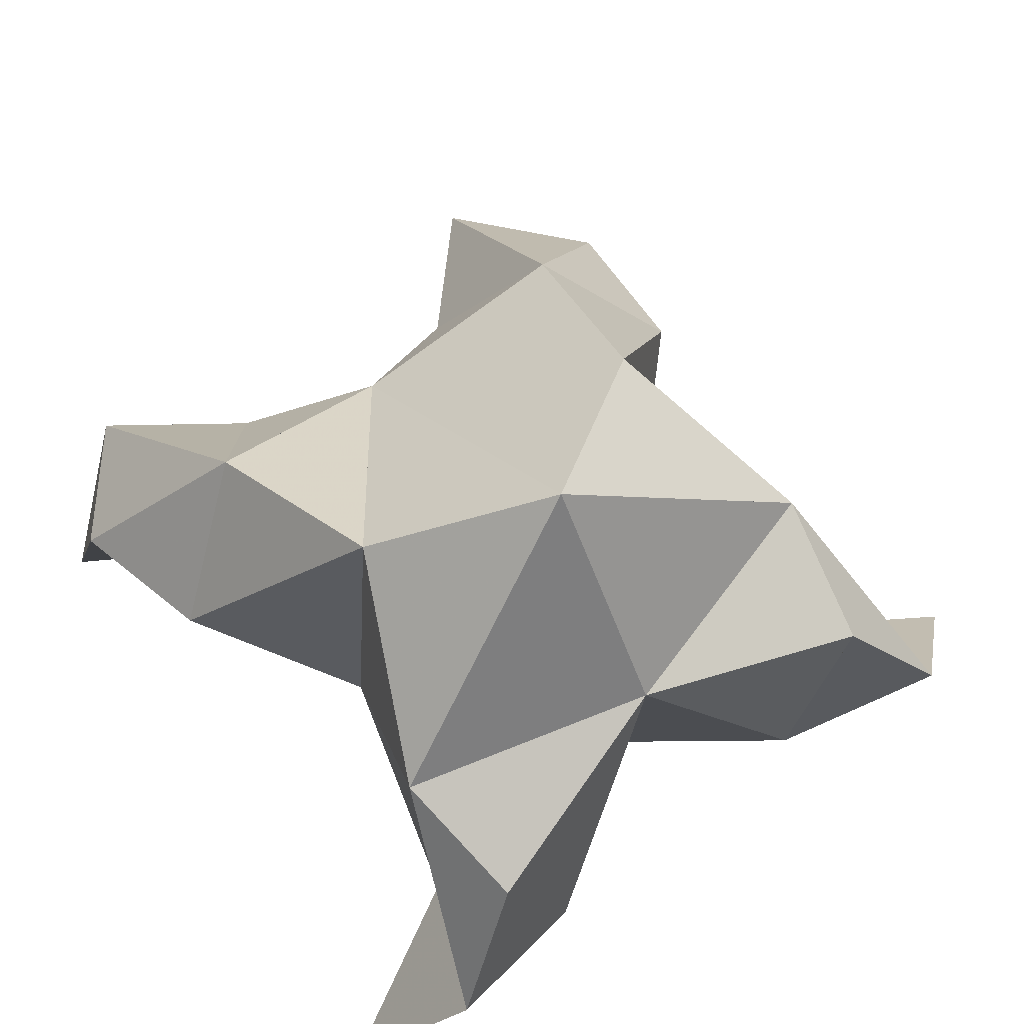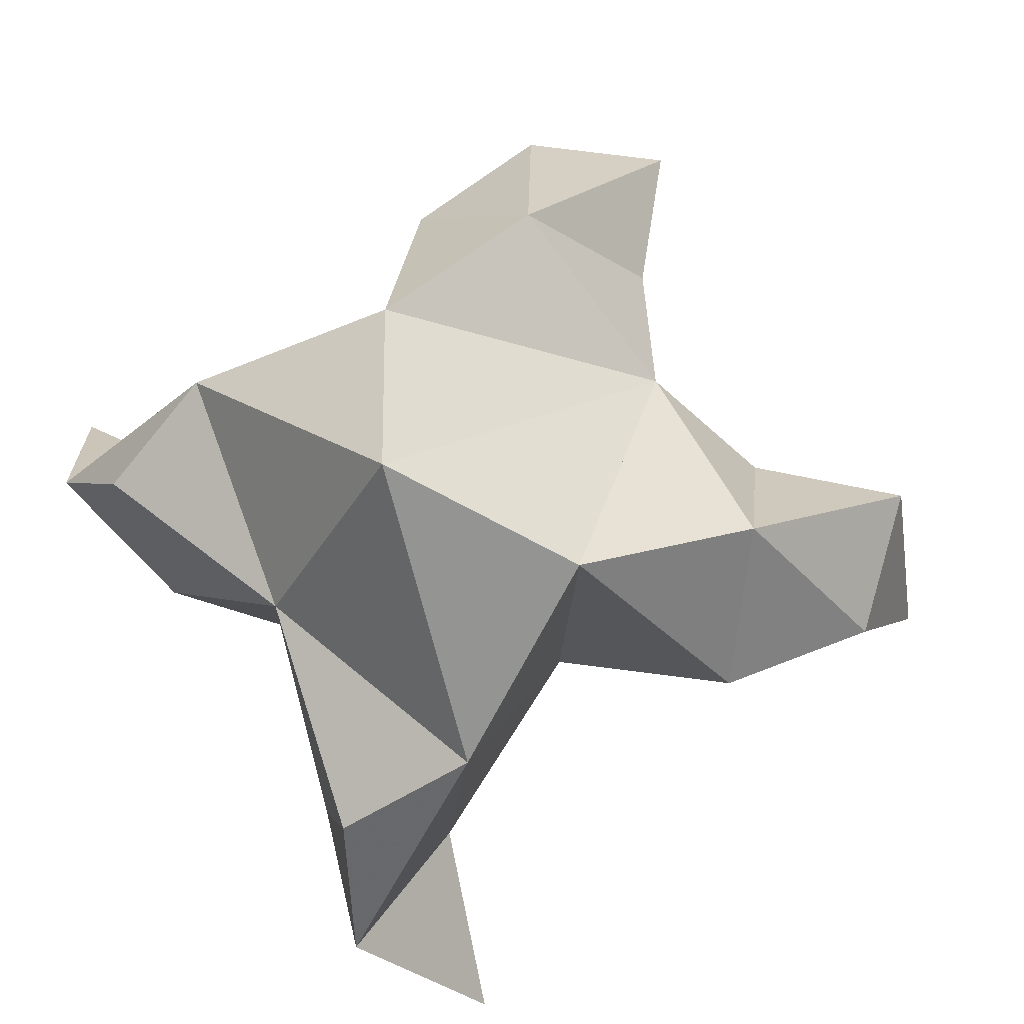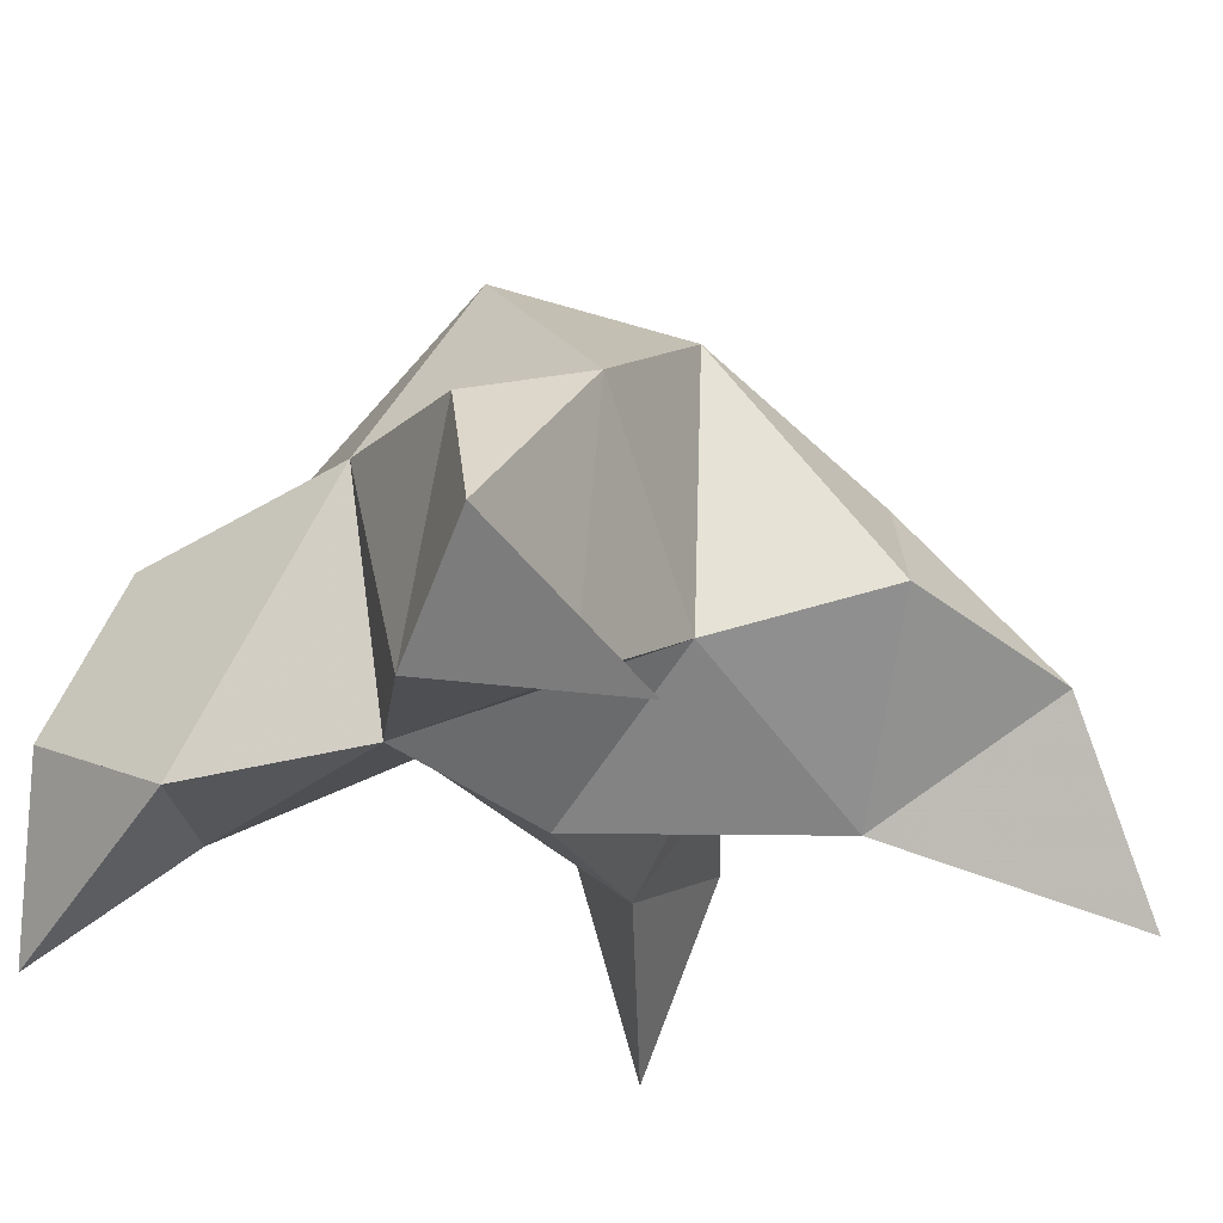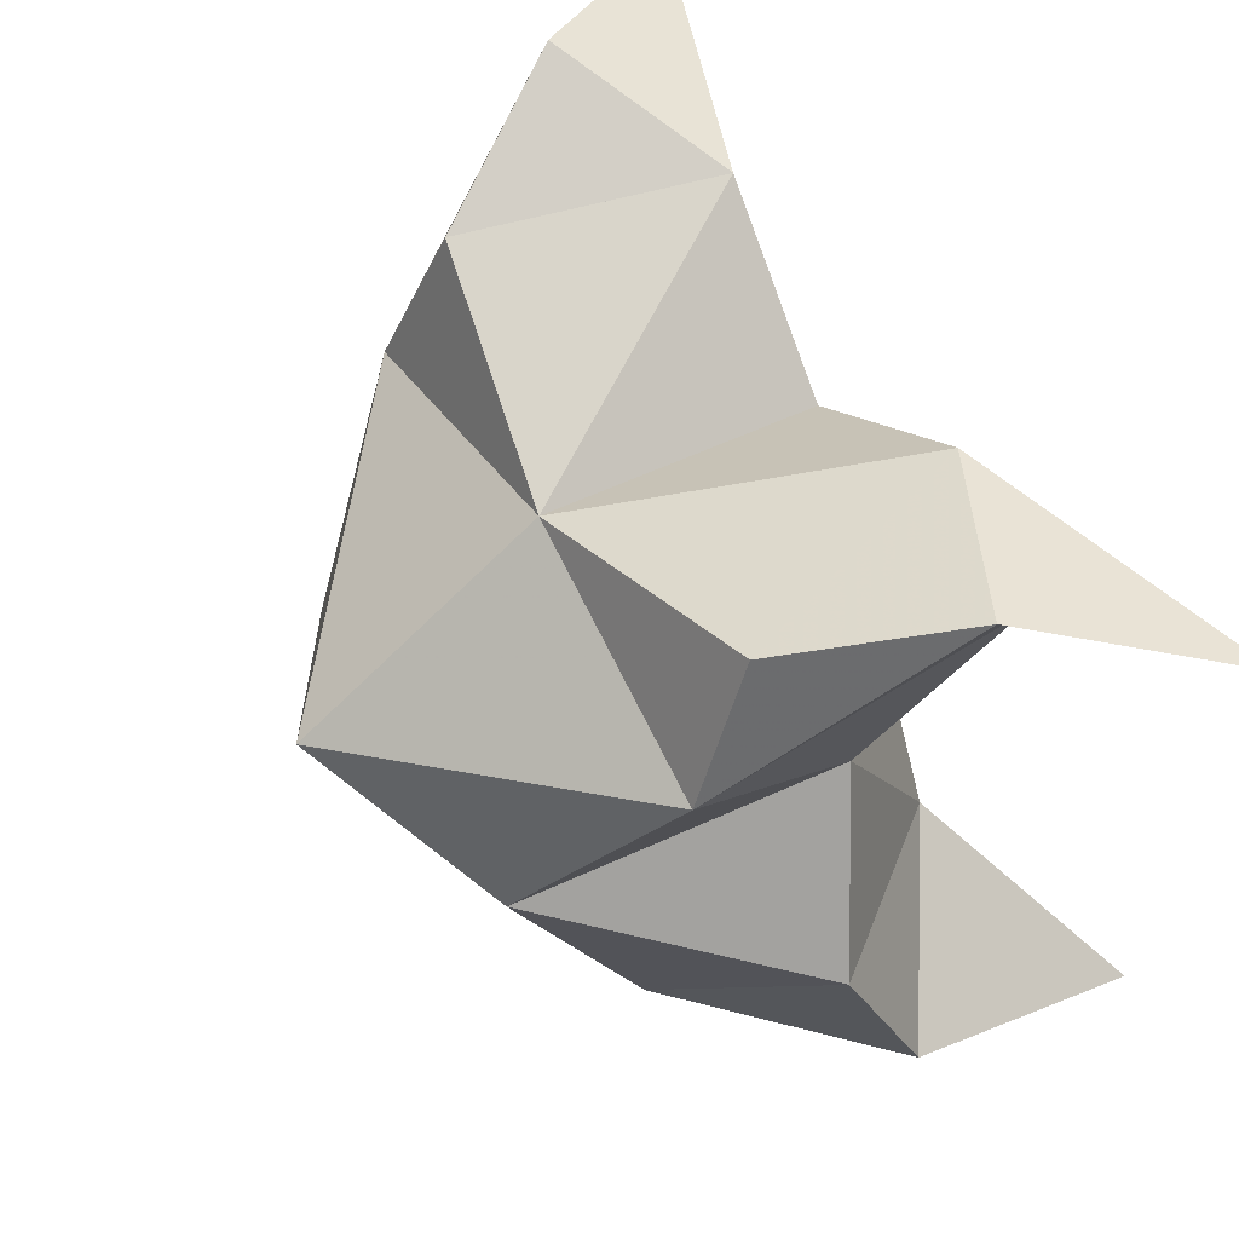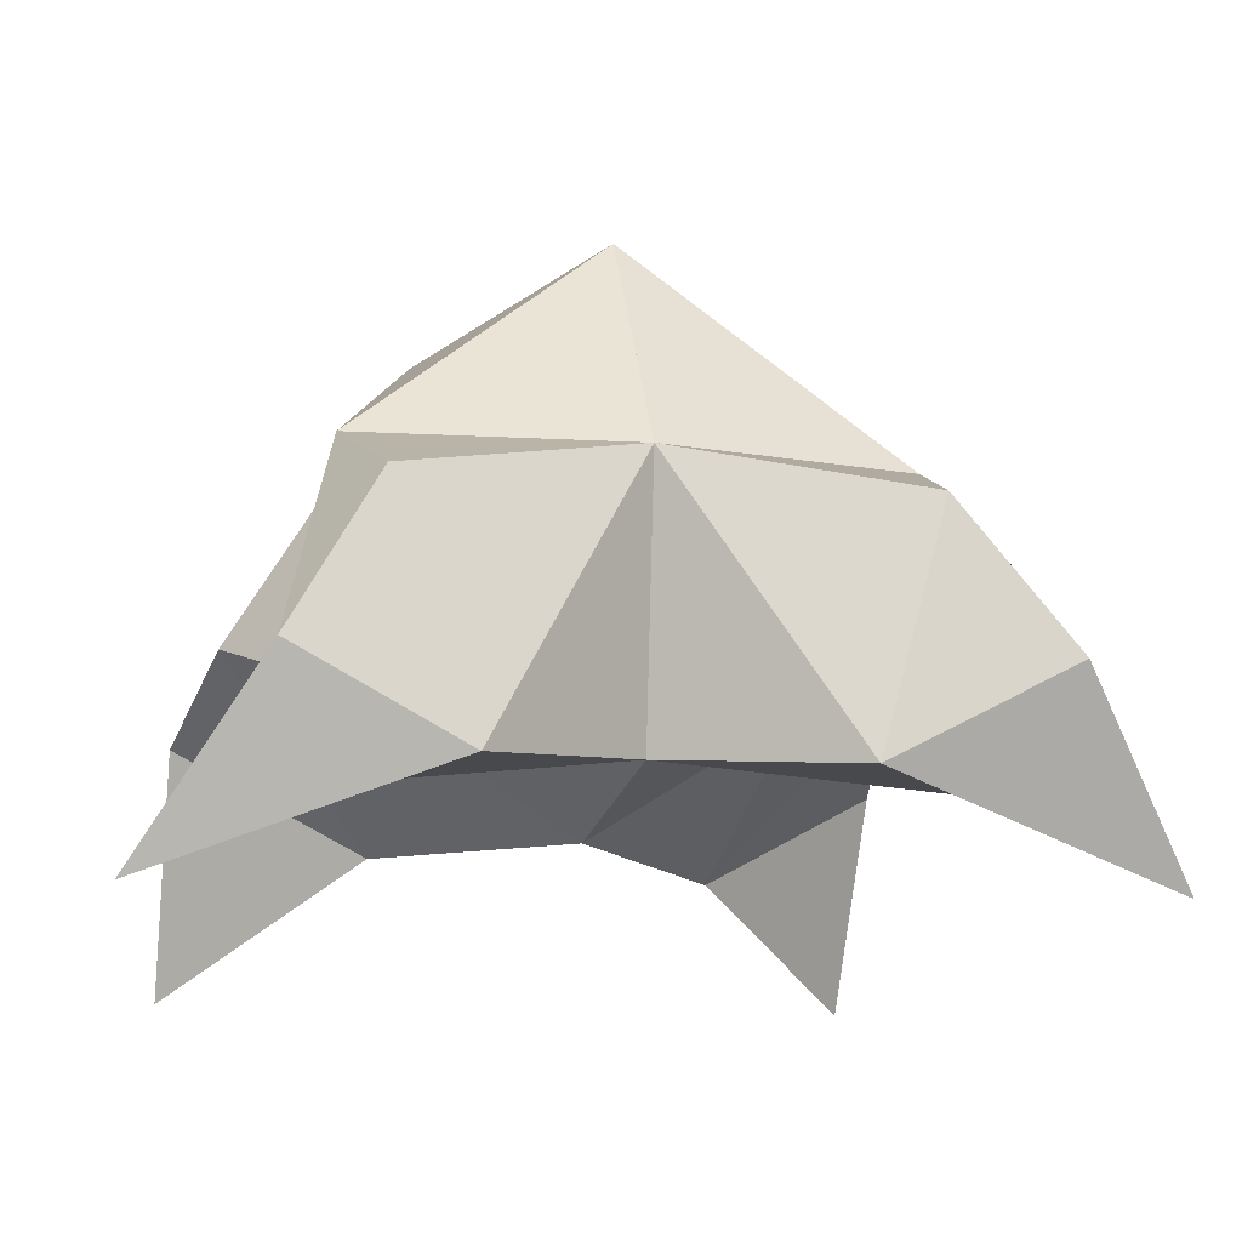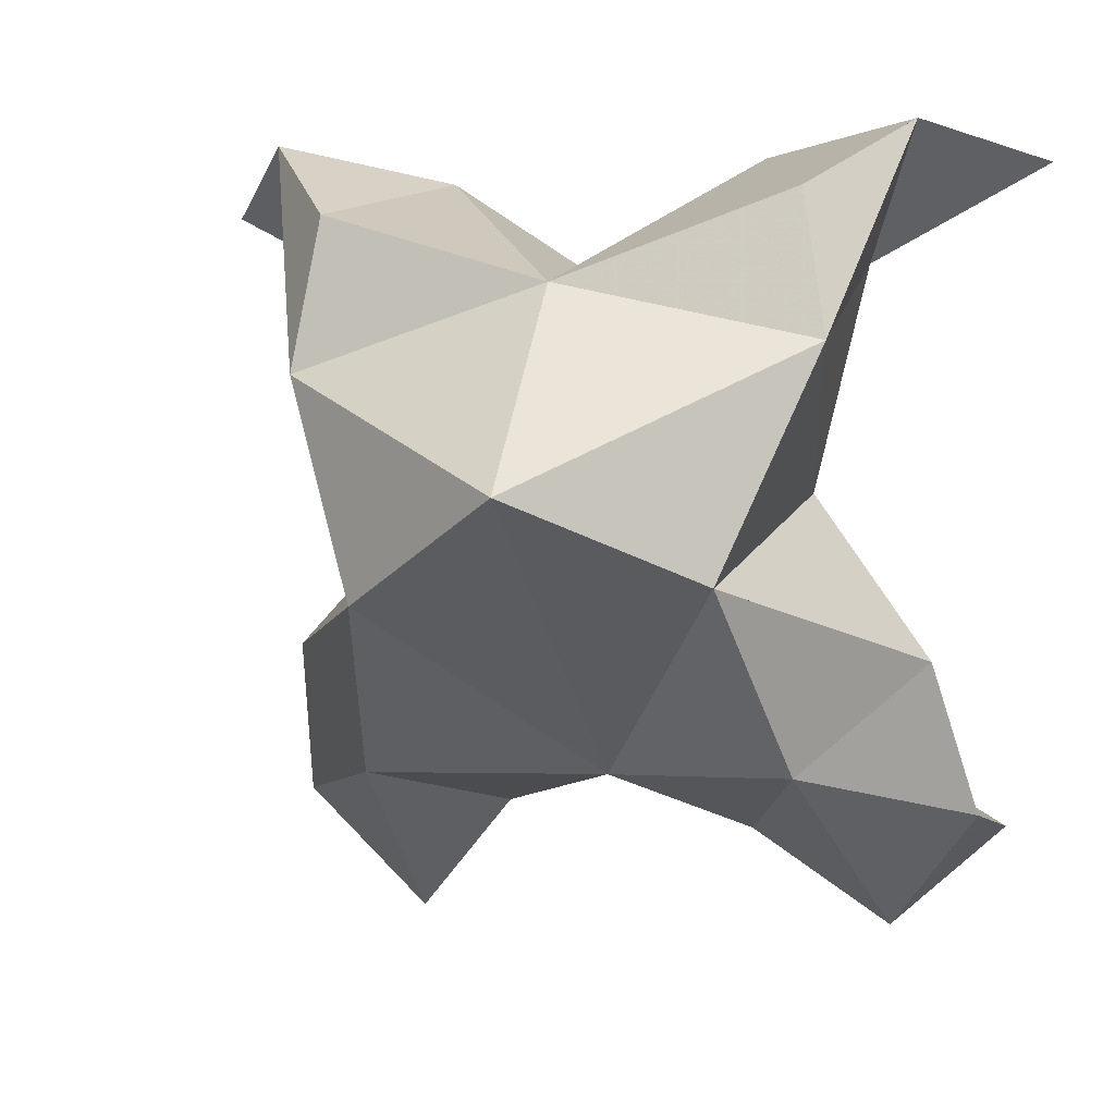
<metadata>
{"format":"obj","ext":"obj","renderer":"f3d","projection":"perspective","resolution":1024,"background":"white","views":[{"elev":65.5,"azim":-32.0,"up":"+Y"},{"elev":74.0,"azim":60.7,"up":"+Y"},{"elev":-23.3,"azim":53.2,"up":"+Y"},{"elev":63.5,"azim":-119.6,"up":"+Z"},{"elev":-14.6,"azim":-8.1,"up":"+Y"},{"elev":14.2,"azim":-165.0,"up":"+Z"}]}
</metadata>
<code>
v 0.4283 0.1407 0.1442
v 0.4358 0.17 0.1759
v 0.4091 0.1407 0.1454
v 0.4079 0.1692 0.1787
v 0.4239 0.164 0.1973
v 0.4173 0.1522 0.1173
v 0.4193 0.1167 0.1581
v 0.4217 0.202 0.173
v 0.4238 0.1224 0.19
v 0.4957 0.1043 0.197
v 0.464 0.1663 0.1818
v 0.471 0.1015 0.08723
v 0.4662 0.1192 0.1879
v 0.4479 0.187 0.1518
v 0.4527 0.167 0.1194
v 0.4372 0.1387 0.1067
v 0.4542 0.1331 0.08429
v 0.4734 0.135 0.1044
v 0.4709 0.1453 0.1329
v 0.4438 0.1176 0.1194
v 0.4512 0.1372 0.1563
v 0.4619 0.1566 0.2051
v 0.4777 0.1325 0.2128
v 0.4517 0.1194 0.2059
v 0.356 0.1014 0.2105
v 0.3819 0.1659 0.1907
v 0.3591 0.1004 0.09593
v 0.383 0.117 0.195
v 0.3936 0.1867 0.1582
v 0.3845 0.1707 0.1254
v 0.3957 0.1422 0.1069
v 0.374 0.1352 0.08973
v 0.3601 0.1385 0.1109
v 0.3672 0.1482 0.1385
v 0.3908 0.1201 0.1216
v 0.3879 0.137 0.1613
v 0.3877 0.1552 0.2117
v 0.3744 0.1302 0.2196
v 0.4 0.1183 0.2115
f 1 2 4
f 1 2 7
f 1 2 8
f 1 2 14
f 1 2 21
f 1 2 29
f 1 3 4
f 1 3 6
f 1 3 7
f 1 3 29
f 1 4 7
f 1 4 8
f 1 4 29
f 1 6 7
f 1 6 8
f 1 6 14
f 1 6 15
f 1 6 20
f 1 6 29
f 1 7 20
f 1 7 21
f 1 8 14
f 1 8 29
f 1 14 15
f 1 14 19
f 1 14 21
f 1 15 19
f 1 15 20
f 1 19 20
f 1 19 21
f 1 20 21
f 2 4 5
f 2 4 7
f 2 4 8
f 2 4 9
f 2 4 29
f 2 5 8
f 2 5 9
f 2 5 11
f 2 7 9
f 2 7 21
f 2 8 11
f 2 8 14
f 2 8 29
f 2 9 11
f 2 9 21
f 2 11 14
f 2 11 21
f 2 14 21
f 3 4 7
f 3 4 29
f 3 4 36
f 3 6 7
f 3 6 29
f 3 6 30
f 3 6 35
f 3 7 35
f 3 7 36
f 3 29 30
f 3 29 34
f 3 29 36
f 3 30 34
f 3 30 35
f 3 34 35
f 3 34 36
f 3 35 36
f 4 5 8
f 4 5 9
f 4 5 26
f 4 7 9
f 4 7 36
f 4 8 26
f 4 8 29
f 4 9 26
f 4 9 36
f 4 26 29
f 4 26 36
f 4 29 36
f 5 8 11
f 5 8 26
f 5 9 11
f 5 9 22
f 5 9 24
f 5 9 26
f 5 9 37
f 5 9 39
f 5 11 22
f 5 22 24
f 5 26 37
f 5 37 39
f 6 7 20
f 6 7 35
f 6 8 14
f 6 8 29
f 6 14 15
f 6 15 16
f 6 15 20
f 6 16 20
f 6 29 30
f 6 30 31
f 6 30 35
f 6 31 35
f 7 9 21
f 7 9 36
f 7 20 21
f 7 35 36
f 8 11 14
f 8 26 29
f 9 11 13
f 9 11 21
f 9 11 22
f 9 13 21
f 9 13 22
f 9 13 24
f 9 22 24
f 9 26 28
f 9 26 36
f 9 26 37
f 9 28 36
f 9 28 37
f 9 28 39
f 9 37 39
f 10 13 23
f 10 13 24
f 10 23 24
f 11 13 21
f 11 13 22
f 11 13 23
f 11 14 21
f 11 22 23
f 12 17 18
f 12 17 20
f 12 18 20
f 13 22 23
f 13 22 24
f 13 23 24
f 14 15 19
f 14 19 21
f 15 16 17
f 15 16 18
f 15 16 19
f 15 16 20
f 15 17 18
f 15 17 20
f 15 18 19
f 15 18 20
f 15 19 20
f 16 17 18
f 16 17 20
f 16 18 19
f 16 18 20
f 16 19 20
f 17 18 20
f 18 19 20
f 19 20 21
f 22 23 24
f 25 28 38
f 25 28 39
f 25 38 39
f 26 28 36
f 26 28 37
f 26 28 38
f 26 29 36
f 26 37 38
f 27 32 33
f 27 32 35
f 27 33 35
f 28 37 38
f 28 37 39
f 28 38 39
f 29 30 34
f 29 34 36
f 30 31 32
f 30 31 33
f 30 31 34
f 30 31 35
f 30 32 33
f 30 32 35
f 30 33 34
f 30 33 35
f 30 34 35
f 31 32 33
f 31 32 35
f 31 33 34
f 31 33 35
f 31 34 35
f 32 33 35
f 33 34 35
f 34 35 36
f 37 38 39

</code>
